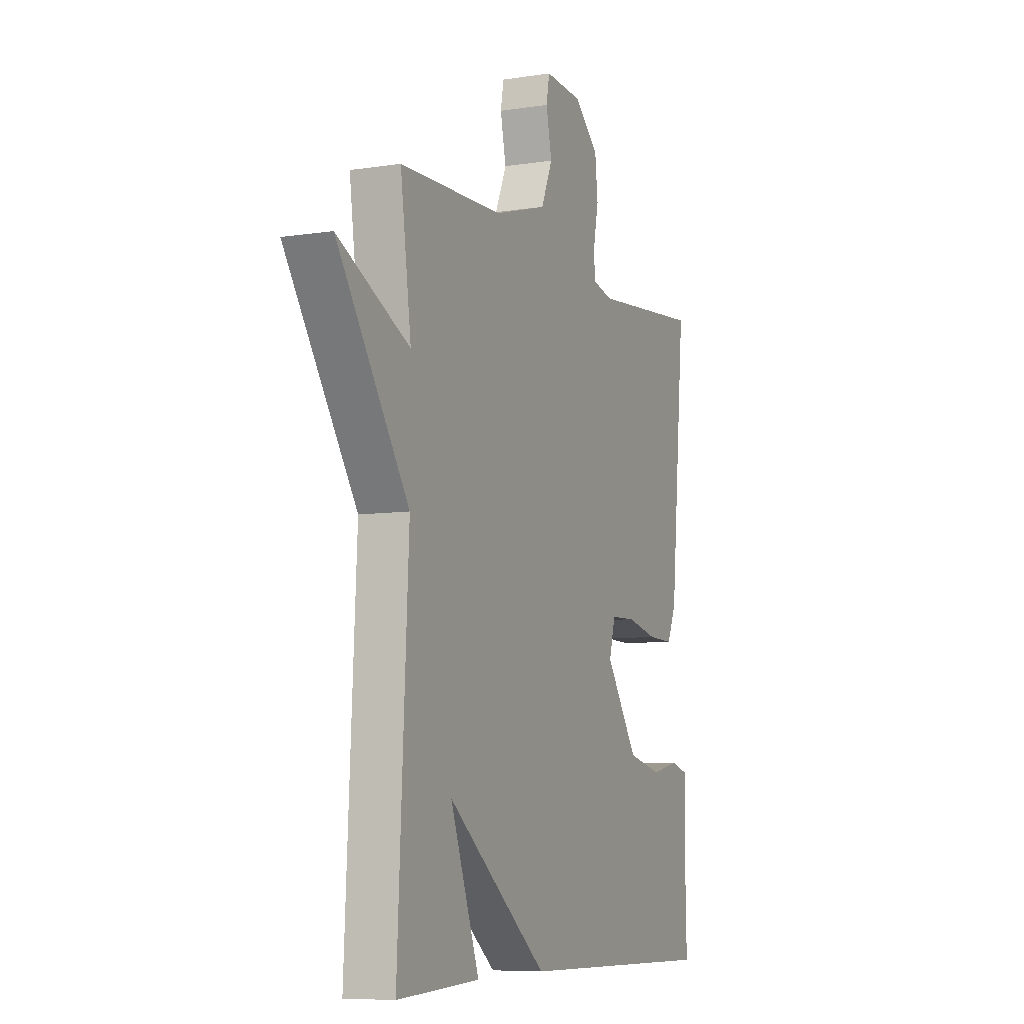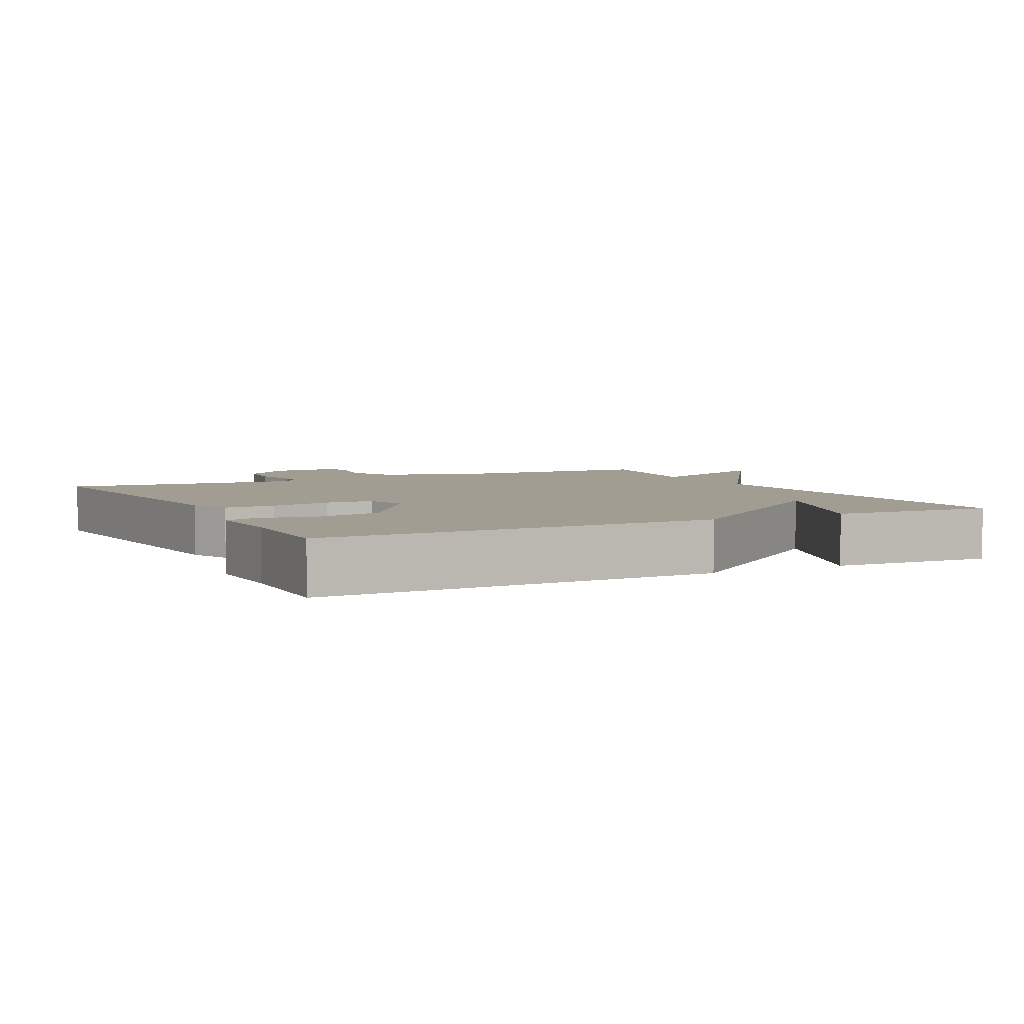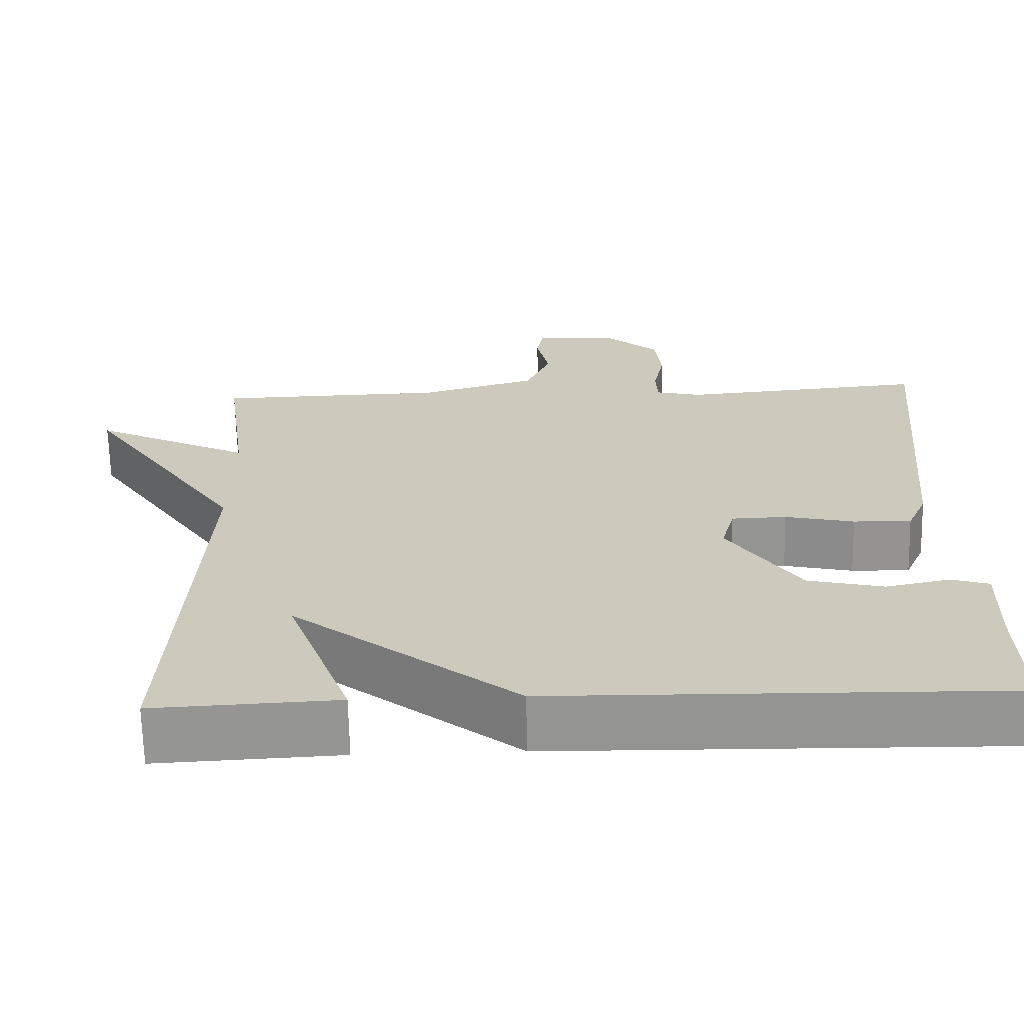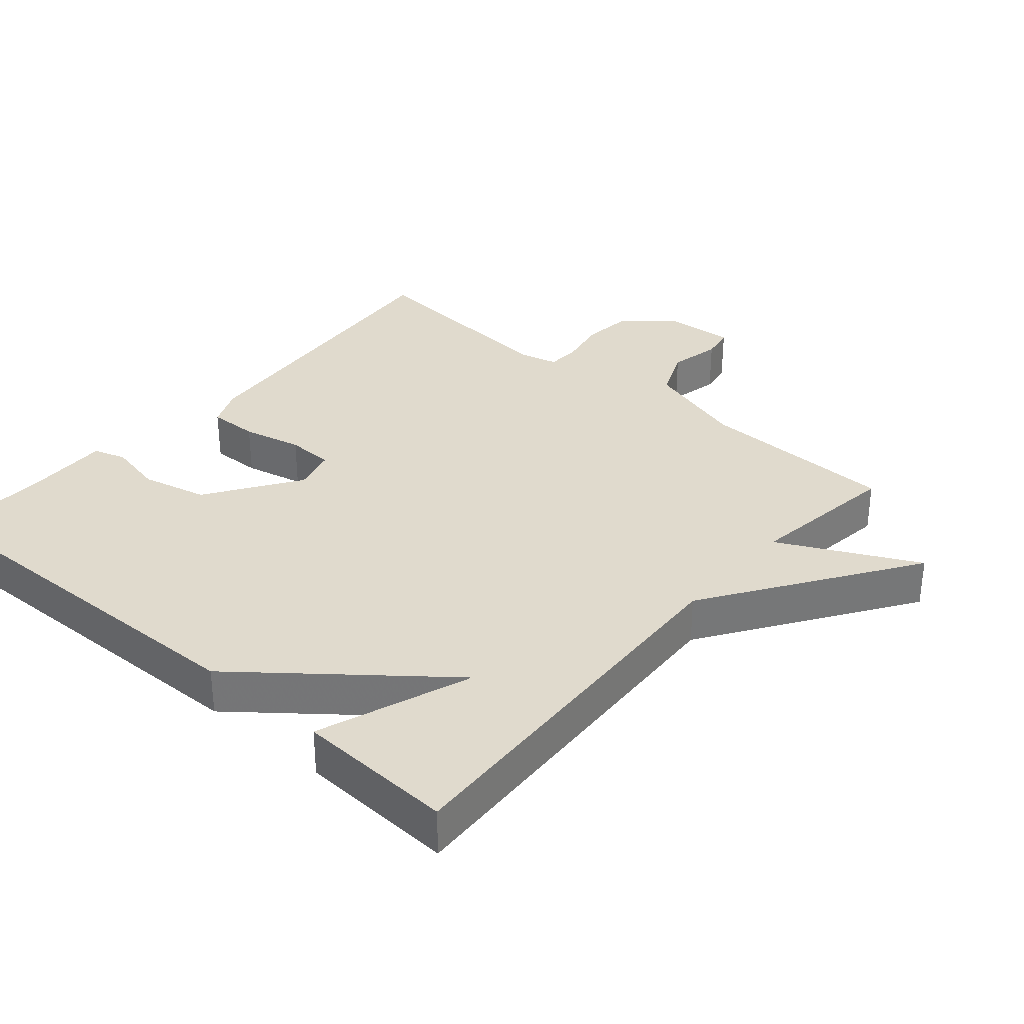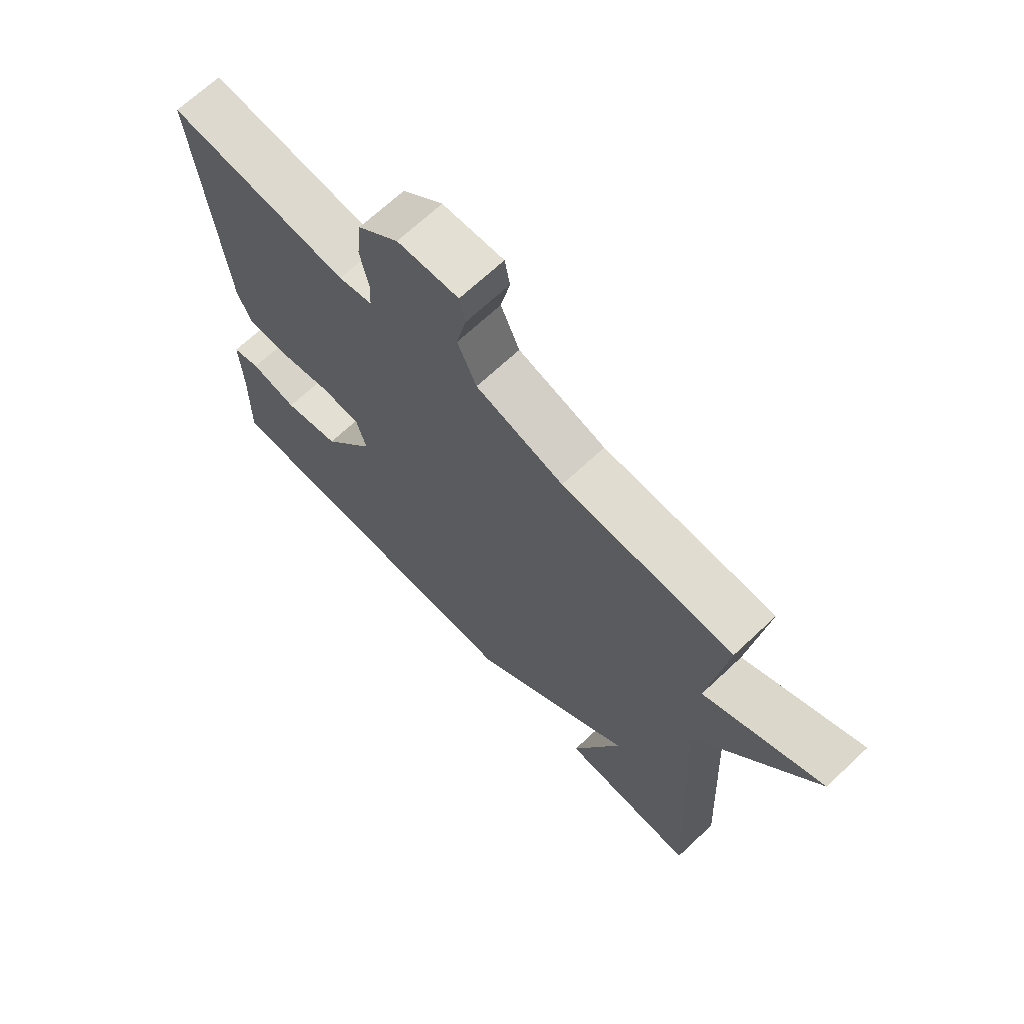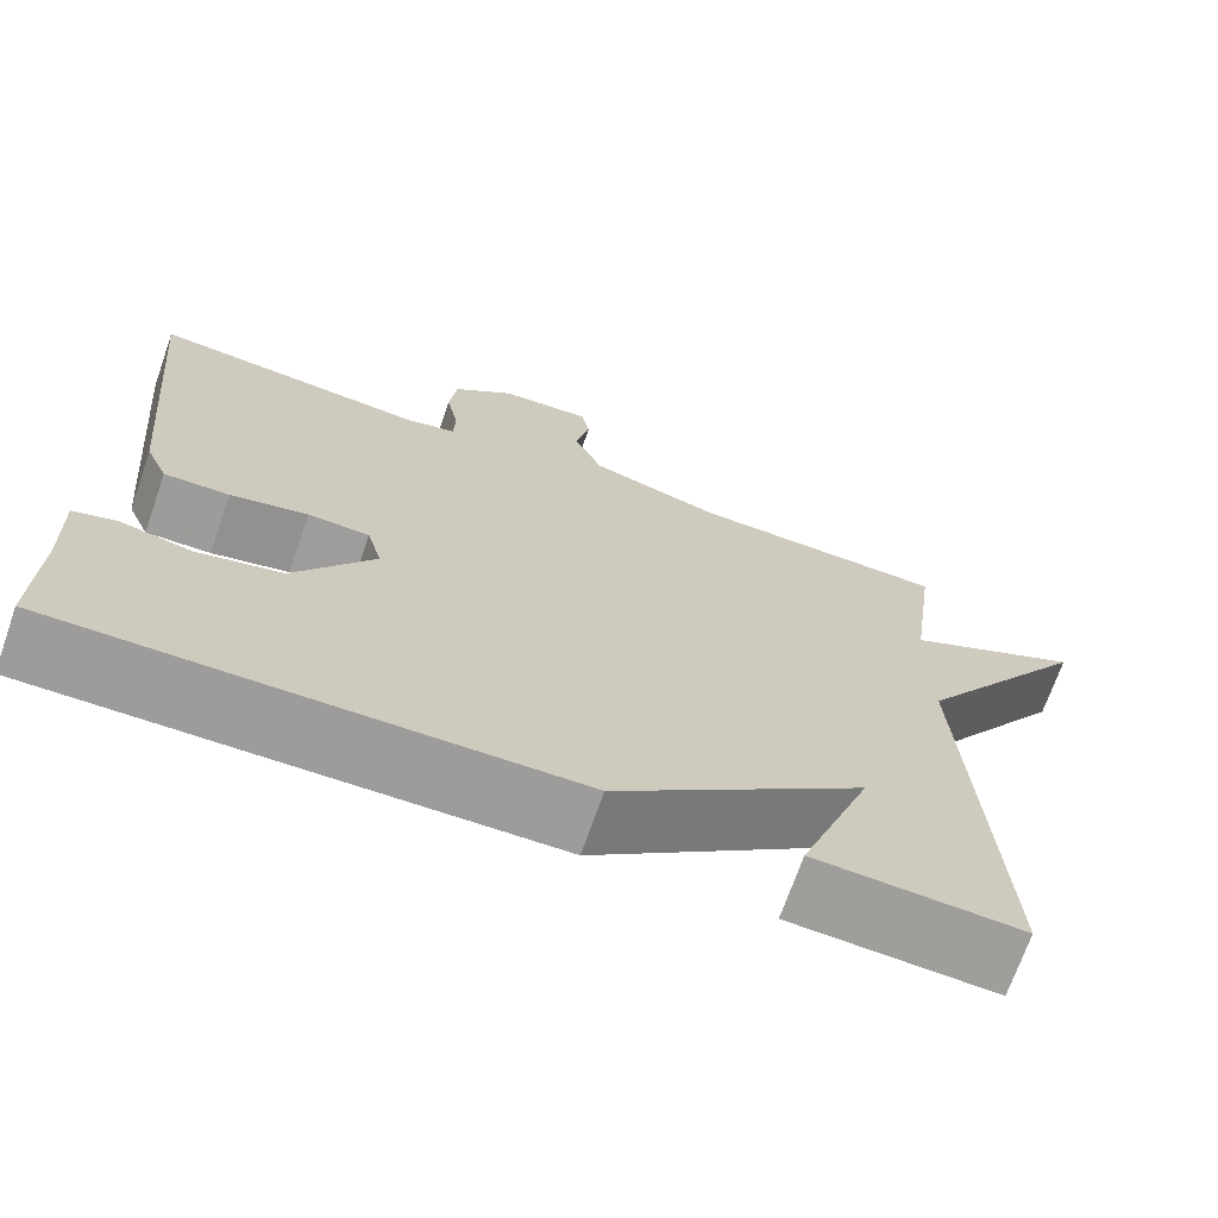
<metadata>
{"format":"obj","ext":"obj","renderer":"f3d","projection":"perspective","resolution":1024,"background":"white","views":[{"elev":-7.5,"azim":-66.2,"up":"+Z"},{"elev":4.6,"azim":153.2,"up":"+Y"},{"elev":-67.1,"azim":1.3,"up":"+Z"},{"elev":33.1,"azim":-139.2,"up":"+Y"},{"elev":68.6,"azim":-133.2,"up":"+Z"},{"elev":-70.3,"azim":160.7,"up":"+Z"}]}
</metadata>
<code>
v 0.5 0.07 -0.5
v -0.069 0.07 -0.489
v -0.35 0.07 -0.265
v -0.269 0.07 -0.489
v -0.5 0.07 -0.5
v -0.47 0.07 0.077
v -0.671 0.07 0.377
v -0.47 0.07 0.277
v -0.5 0.07 0.5
v -0.21 0.07 0.507
v -0.061 0.07 0.551
v -0.029 0.07 0.625
v -0.045 0.07 0.701
v -0.036 0.07 0.749
v 0.068 0.07 0.742
v 0.137 0.07 0.681
v 0.145 0.07 0.607
v 0.131 0.07 0.537
v 0.133 0.07 0.487
v 0.191 0.07 0.473
v 0.5 0.07 0.5
v 0.457 0.07 0.041
v 0.432 0.07 -0.016
v 0.359 0.07 -0.014
v 0.272 0.07 0.006
v 0.203 0.07 0.004
v 0.186 0.07 -0.059
v 0.276 0.07 -0.194
v 0.372 0.07 -0.217
v 0.452 0.07 -0.2
v 0.5 0.07 -0.215
v 0.496 0.07 -0.334
v 0.5 0 -0.5
v -0.069 0 -0.489
v -0.35 0 -0.265
v -0.269 0 -0.489
v -0.5 0 -0.5
v -0.47 0 0.077
v -0.671 0 0.377
v -0.47 0 0.277
v -0.5 0 0.5
v -0.21 0 0.507
v -0.061 0 0.551
v -0.029 0 0.625
v -0.045 0 0.701
v -0.036 0 0.749
v 0.068 0 0.742
v 0.137 0 0.681
v 0.145 0 0.607
v 0.131 0 0.537
v 0.133 0 0.487
v 0.191 0 0.473
v 0.5 0 0.5
v 0.457 0 0.041
v 0.432 0 -0.016
v 0.359 0 -0.014
v 0.272 0 0.006
v 0.203 0 0.004
v 0.186 0 -0.059
v 0.276 0 -0.194
v 0.372 0 -0.217
v 0.452 0 -0.2
v 0.5 0 -0.215
v 0.496 0 -0.334
f 29 30 31 32
f 1 2 3
f 32 1 3
f 29 32 3
f 28 29 3
f 27 28 3
f 26 27 3
f 23 24 25
f 22 23 25
f 21 22 25
f 20 21 25
f 19 20 25 26
f 16 17 18
f 15 16 18
f 14 15 18
f 13 14 18
f 12 13 18
f 11 12 18 19
f 19 26 3
f 11 19 3
f 10 11 3
f 6 7 8
f 3 4 5
f 3 5 6
f 8 9 10 3
f 3 6 8
f 64 63 62 61
f 35 34 33
f 35 33 64
f 35 64 61
f 35 61 60
f 35 60 59
f 35 59 58
f 57 56 55
f 57 55 54
f 57 54 53
f 57 53 52
f 58 57 52 51
f 50 49 48
f 50 48 47
f 50 47 46
f 50 46 45
f 50 45 44
f 51 50 44 43
f 35 58 51
f 35 51 43
f 35 43 42
f 40 39 38
f 37 36 35
f 38 37 35
f 35 42 41 40
f 40 38 35
f 1 33 34 2
f 2 34 35 3
f 3 35 36 4
f 4 36 37 5
f 5 37 38 6
f 6 38 39 7
f 7 39 40 8
f 8 40 41 9
f 9 41 42 10
f 10 42 43 11
f 11 43 44 12
f 12 44 45 13
f 13 45 46 14
f 14 46 47 15
f 15 47 48 16
f 16 48 49 17
f 17 49 50 18
f 18 50 51 19
f 19 51 52 20
f 20 52 53 21
f 21 53 54 22
f 22 54 55 23
f 23 55 56 24
f 24 56 57 25
f 25 57 58 26
f 26 58 59 27
f 27 59 60 28
f 28 60 61 29
f 29 61 62 30
f 30 62 63 31
f 31 63 64 32
f 32 64 33 1

</code>
